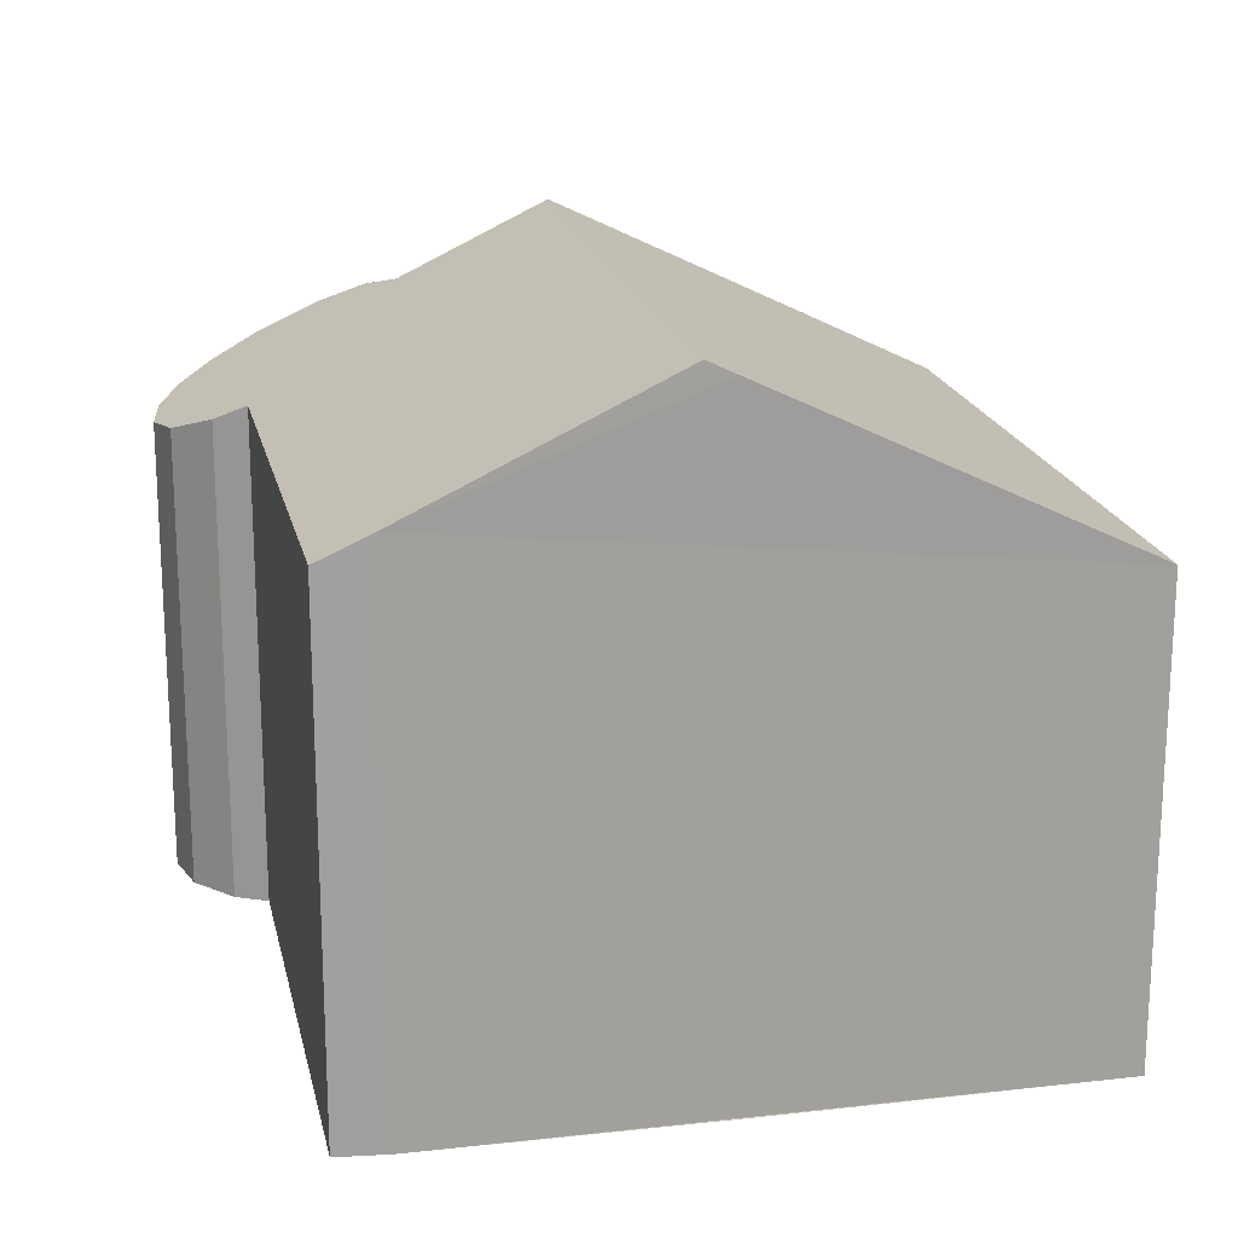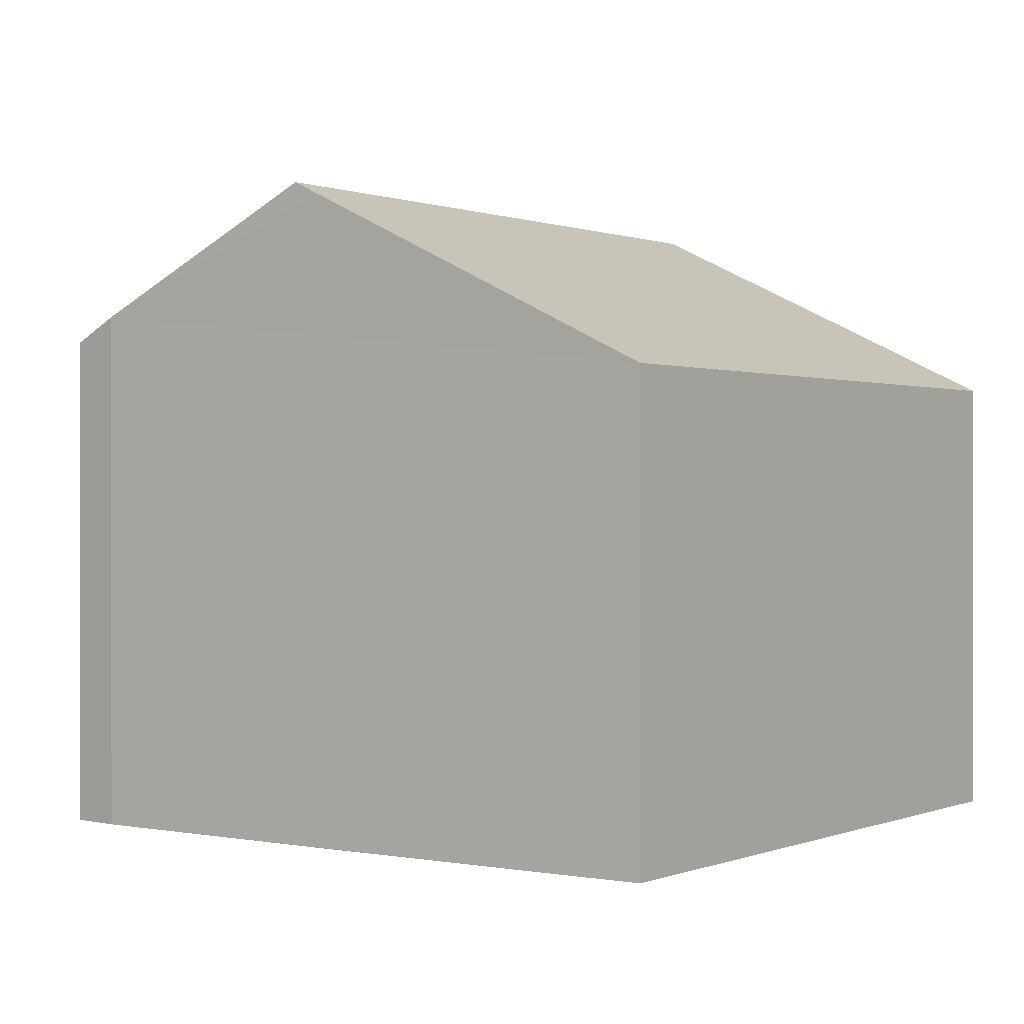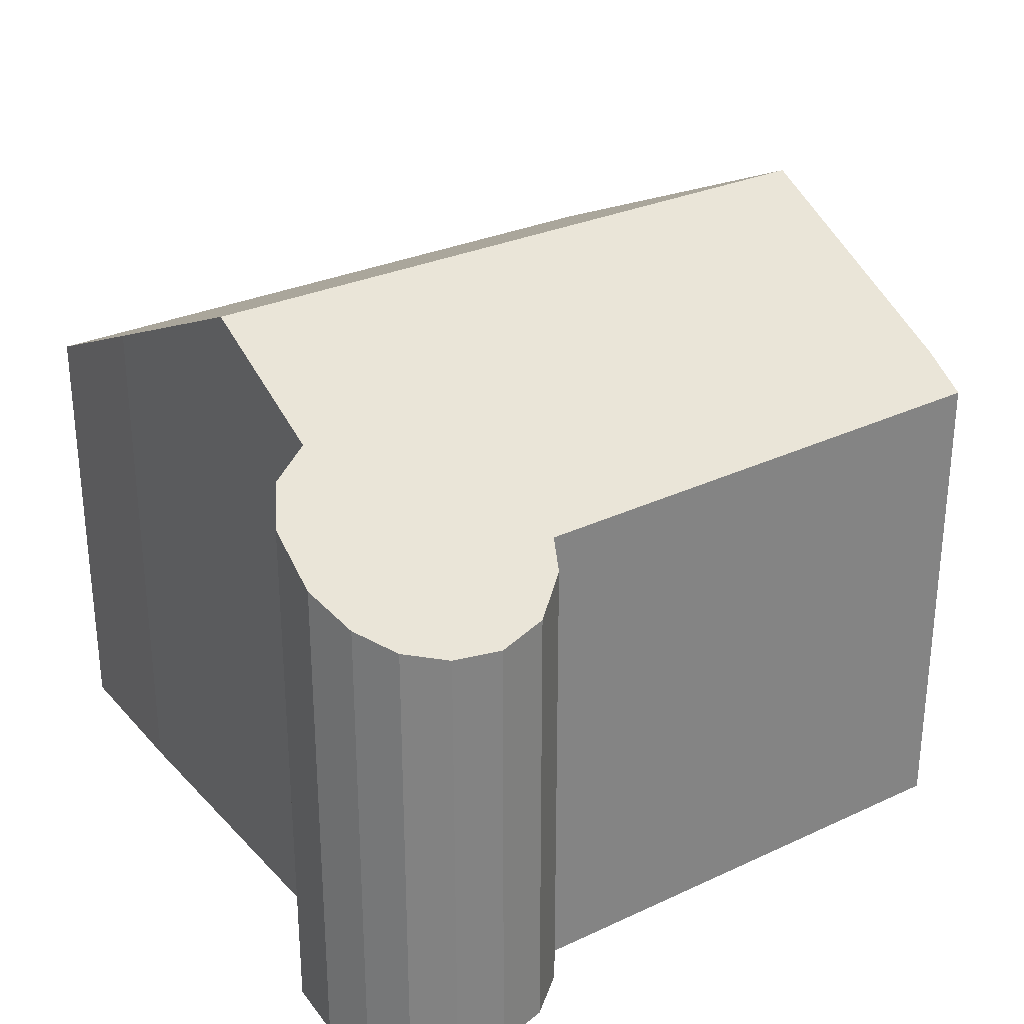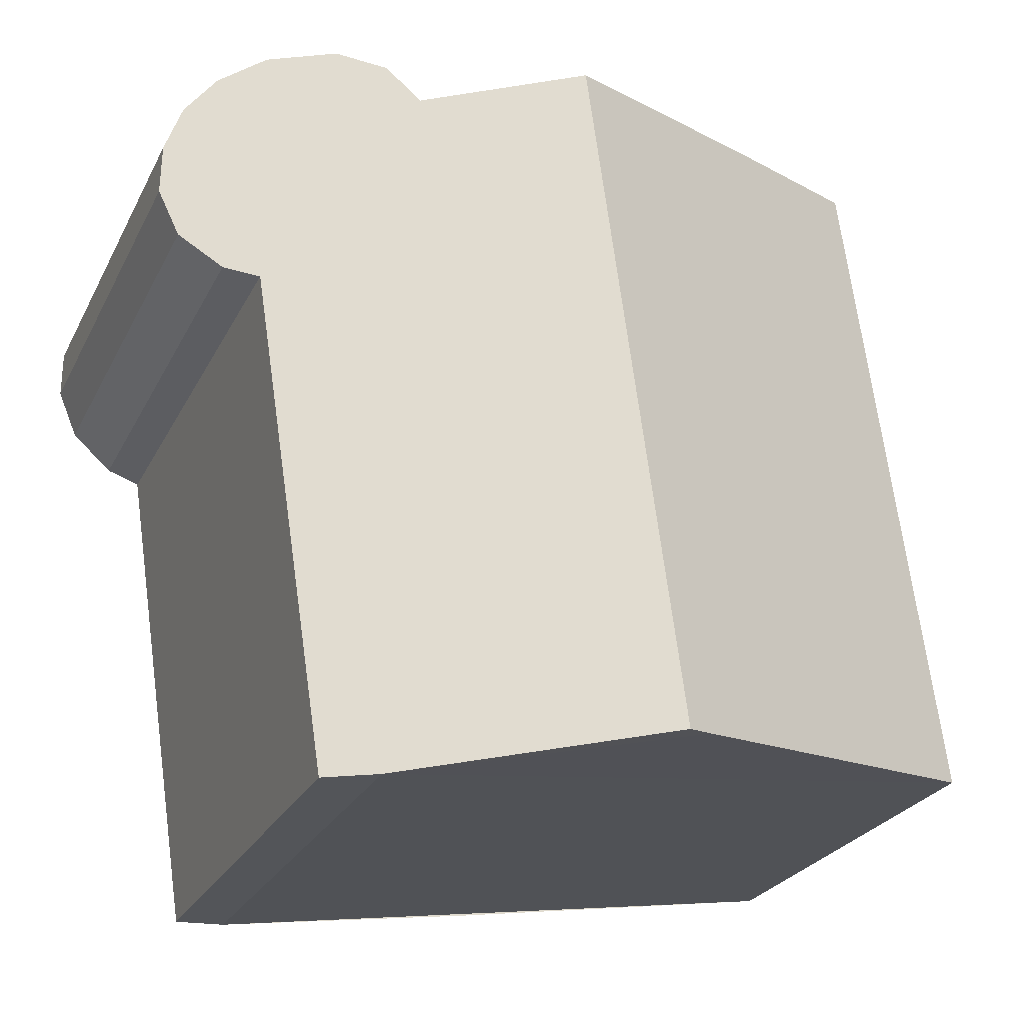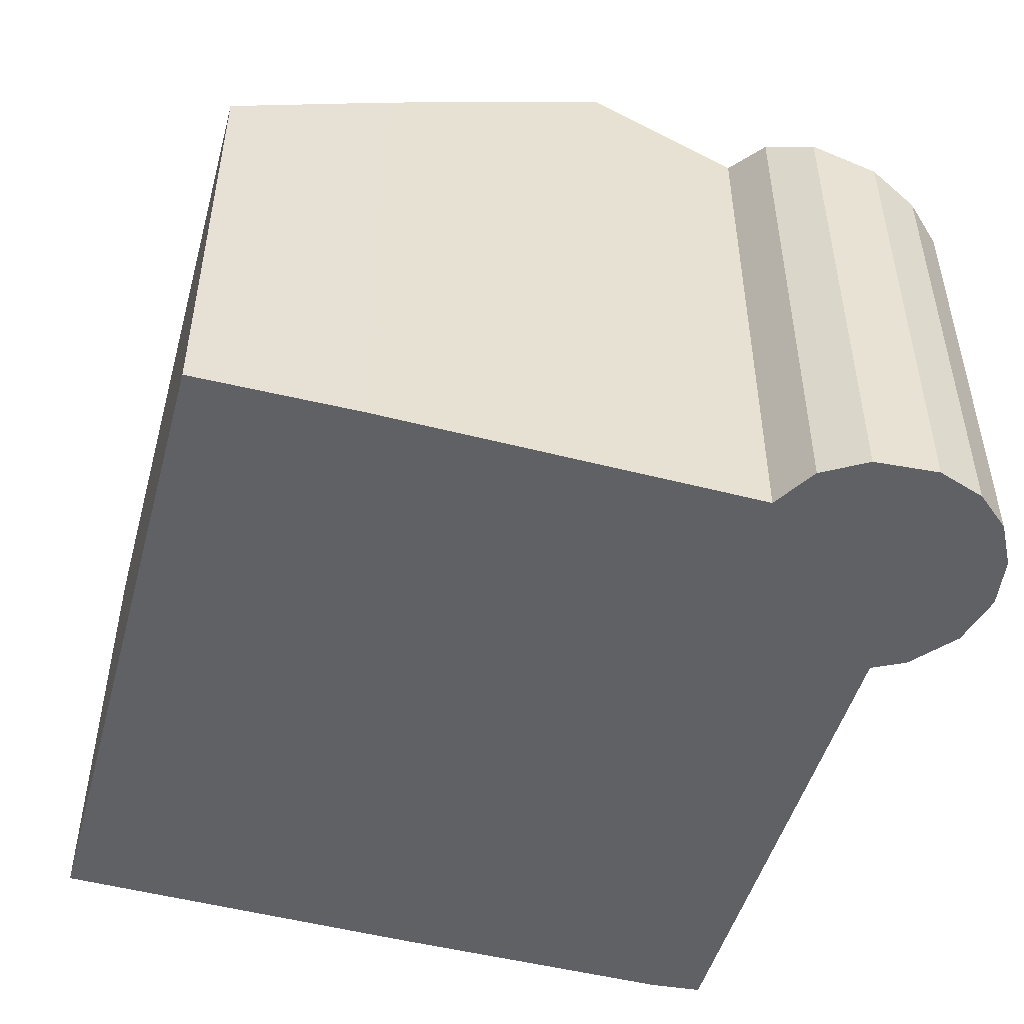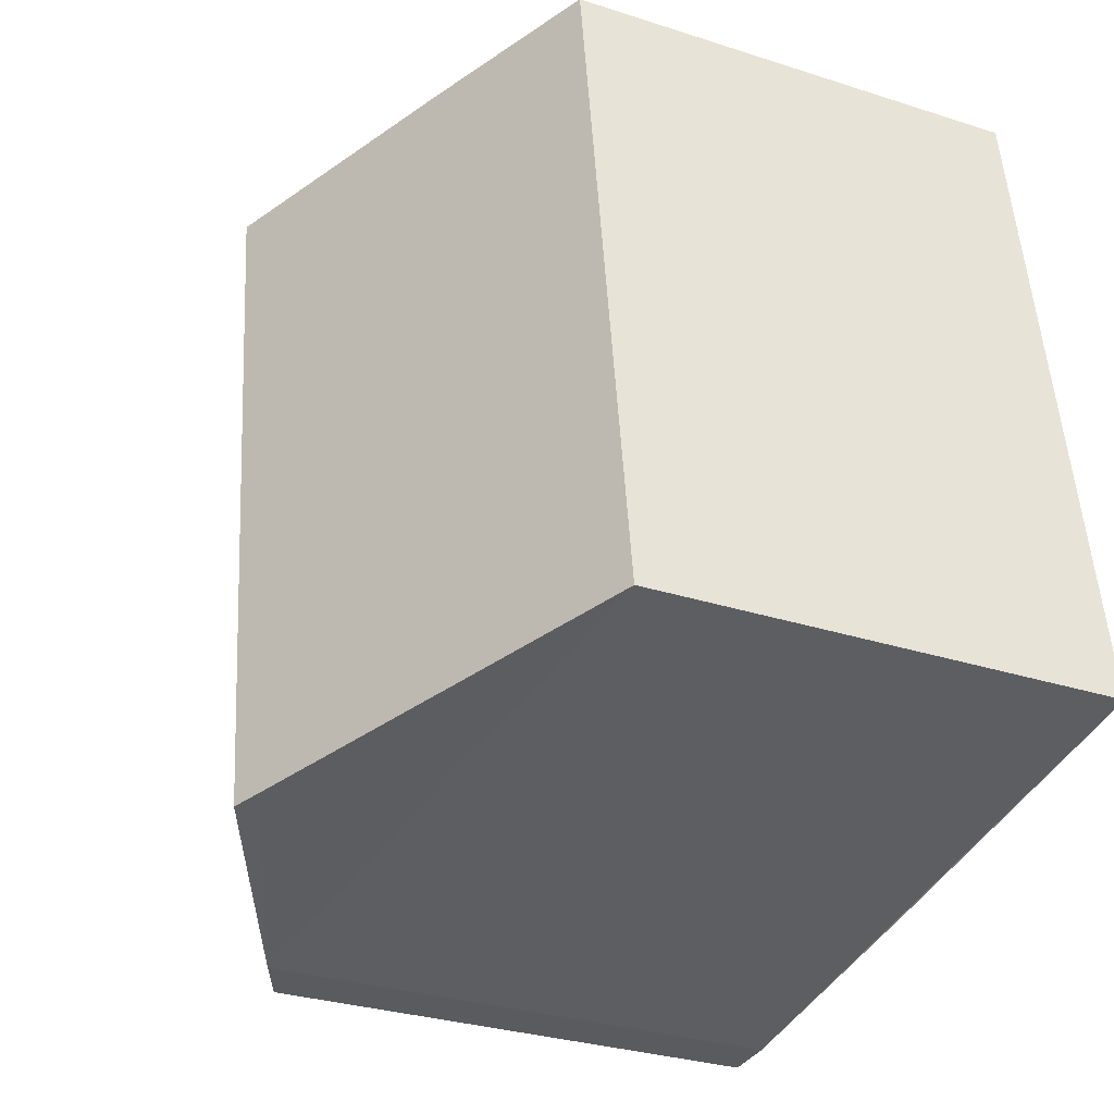
<metadata>
{"format":"obj","ext":"obj","renderer":"f3d","projection":"perspective","resolution":1024,"background":"white","views":[{"elev":18.6,"azim":176.5,"up":"+Y"},{"elev":0.4,"azim":-136.4,"up":"+Y"},{"elev":29.7,"azim":64.2,"up":"+Y"},{"elev":-25.5,"azim":158.2,"up":"+Z"},{"elev":-49.9,"azim":-7.4,"up":"+Y"},{"elev":-30.6,"azim":-114.9,"up":"+Z"}]}
</metadata>
<code>
v  14 11.54 -2.101
v  15.5 10.98 0.284
v  15.13 11 -2.149
v  8.538 14.18 -1.32
v  15.79 10.96 2.234
v  10.56 14.18 13.68
v  16 10.95 3.619
v  16.48 10.93 6.771
v  16.62 10.92 7.705
v  16.82 10.91 8.971
v  17.57 10.57 9.228
v  18.5 10.18 10.06
v  18.95 10.04 11.15
v  18.95 10.11 12.23
v  13.85 12.59 13.2
v  18.6 10.33 13.19
v  17.96 10.68 13.9
v  16.99 11.17 14.4
v  14.56 12.31 14.06
v  15.59 11.84 14.49
v  2.009 10.04 14.88
v  7.941 13.89 -1.235
v  0 10.04 6.148e-16
v  5.542 11.75 14.43
v  14 1.286e-16 -2.101
v  0 0 0
v  8.538 8.083e-17 -1.32
v  7.941 7.562e-17 -1.235
v  16.82 -5.493e-16 8.971
v  17.57 -5.651e-16 9.228
v  15.13 1.316e-16 -2.149
v  2.009 -9.114e-16 14.88
v  5.542 -8.838e-16 14.43
v  13.85 -8.08e-16 13.2
v  10.56 -8.379e-16 13.68
v  14.56 -8.612e-16 14.06
v  15.59 -8.872e-16 14.49
v  16.99 -8.815e-16 14.4
v  17.96 -8.513e-16 13.9
v  18.6 -8.074e-16 13.19
v  18.95 -7.491e-16 12.23
v  18.95 -6.825e-16 11.15
v  15.5 -1.739e-17 0.284
v  15.79 -1.368e-16 2.234
v  16 -2.216e-16 3.619
v  16.48 -4.146e-16 6.771
v  16.62 -4.718e-16 7.705
v  18.5 -6.159e-16 10.06
g defaultobject
f 1 2 3
f 2 1 4
f 2 4 5
f 5 4 6
f 5 6 7
f 7 6 8
f 8 6 9
f 9 6 10
f 10 6 11
f 11 6 12
f 12 6 13
f 13 6 14
f 14 6 15
f 14 15 16
f 16 15 17
f 15 18 17
f 18 15 19
f 18 19 20
f 21 22 23
f 22 21 4
f 4 21 6
f 6 21 24
f 1 22 4
f 22 1 23
f 23 1 25
f 23 25 26
f 26 25 27
f 26 27 28
f 11 29 10
f 29 11 30
f 3 25 1
f 25 3 31
f 26 21 23
f 21 26 32
f 21 33 24
f 33 21 32
f 24 15 6
f 15 24 33
f 15 33 34
f 34 33 35
f 36 20 19
f 20 36 37
f 37 18 20
f 18 37 38
f 34 19 15
f 19 34 36
f 38 17 18
f 17 38 39
f 39 16 17
f 16 39 40
f 40 14 16
f 14 40 41
f 41 13 14
f 13 41 42
f 2 31 3
f 31 2 43
f 43 2 5
f 43 5 44
f 44 5 7
f 44 7 45
f 45 7 8
f 45 8 46
f 46 8 9
f 46 9 47
f 47 9 10
f 47 10 29
f 13 48 12
f 48 13 42
f 12 30 11
f 30 12 48
f 39 41 40
f 41 39 38
f 41 38 42
f 42 38 37
f 42 37 48
f 48 37 36
f 48 36 30
f 30 36 34
f 30 34 29
f 29 34 35
f 29 35 47
f 47 35 46
f 46 35 45
f 45 35 33
f 45 33 44
f 44 33 43
f 43 33 32
f 43 32 31
f 31 32 26
f 31 26 25
f 25 26 27
f 27 26 28

</code>
